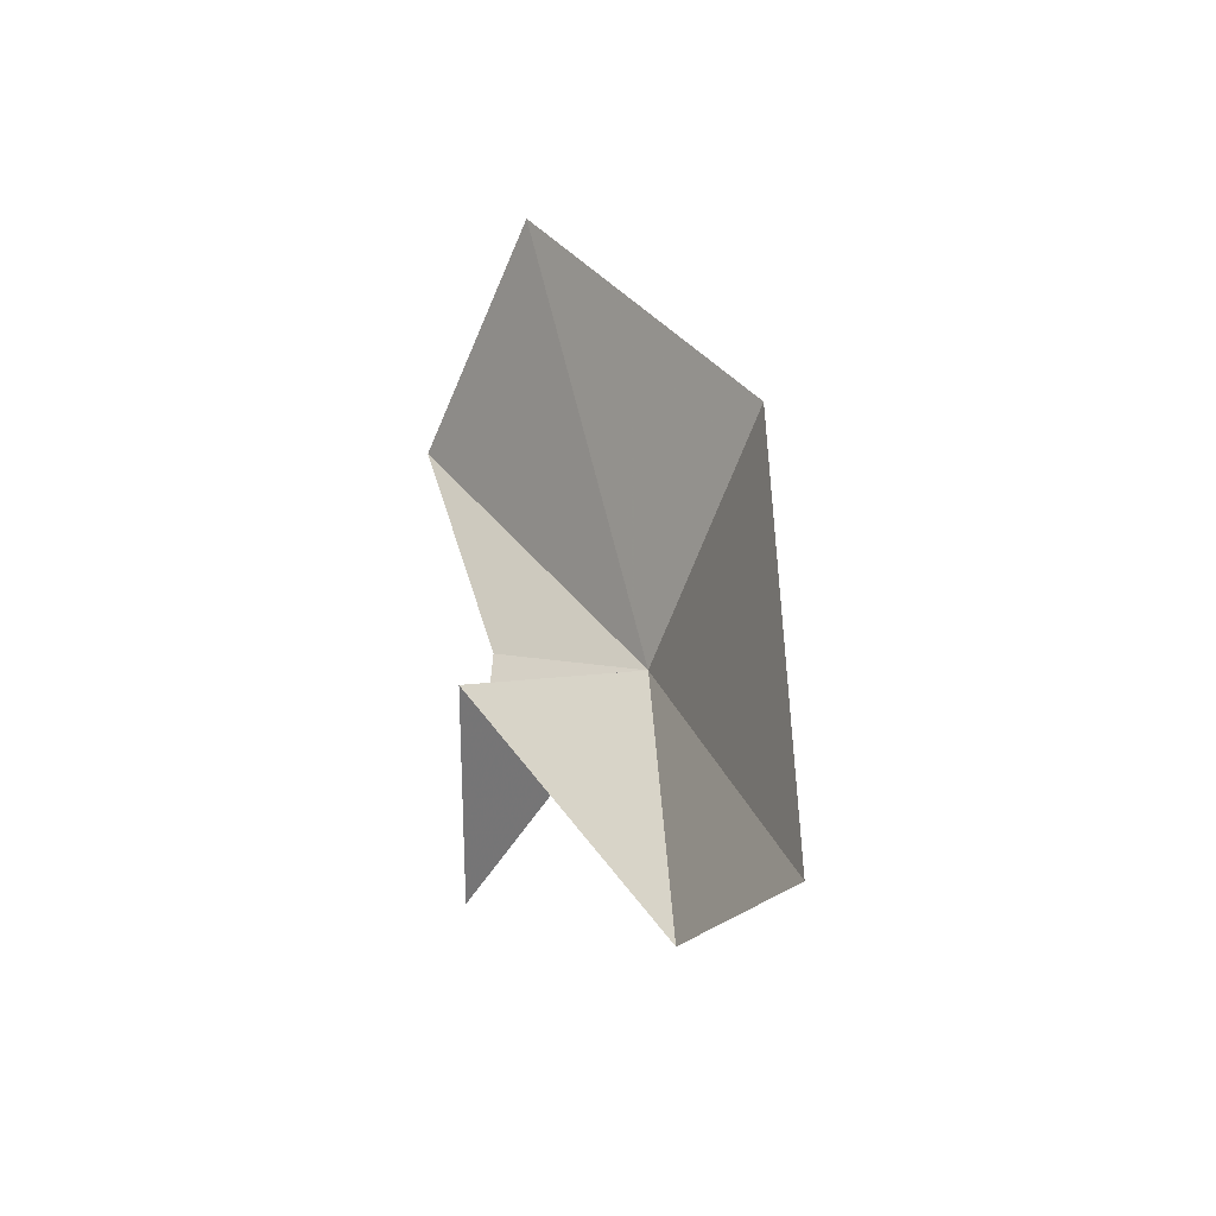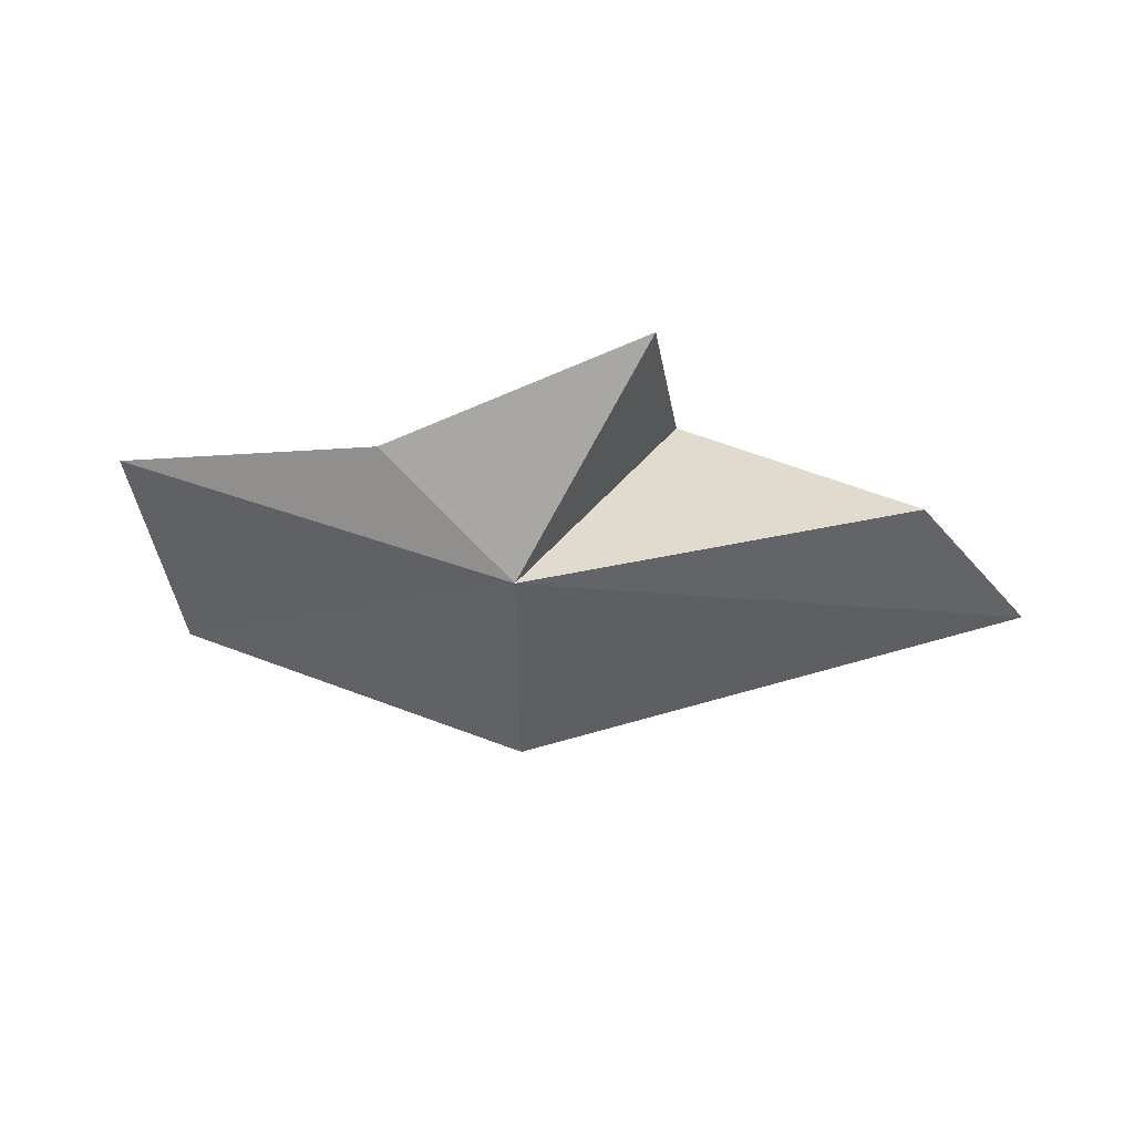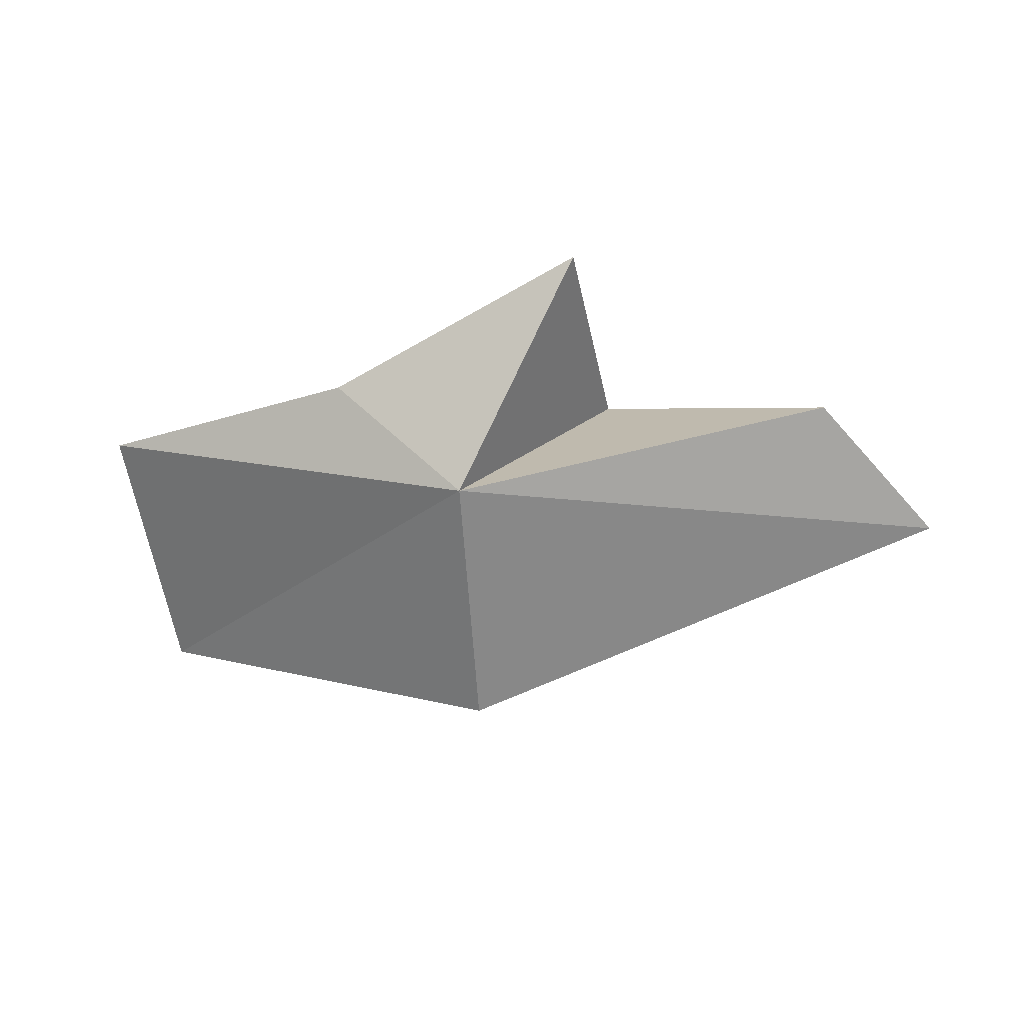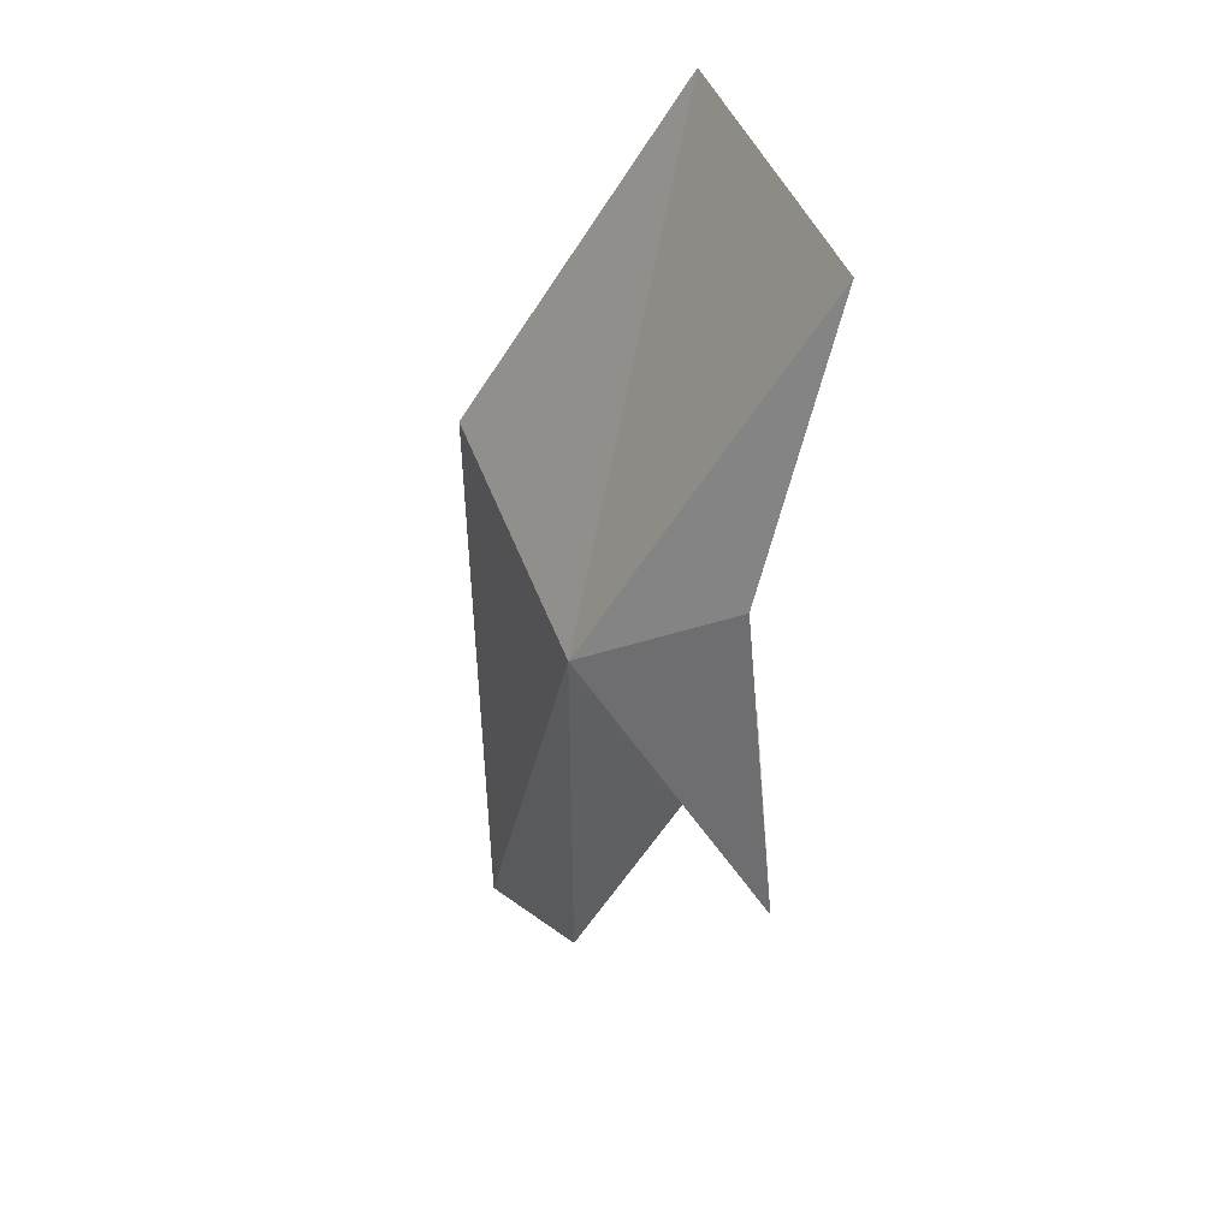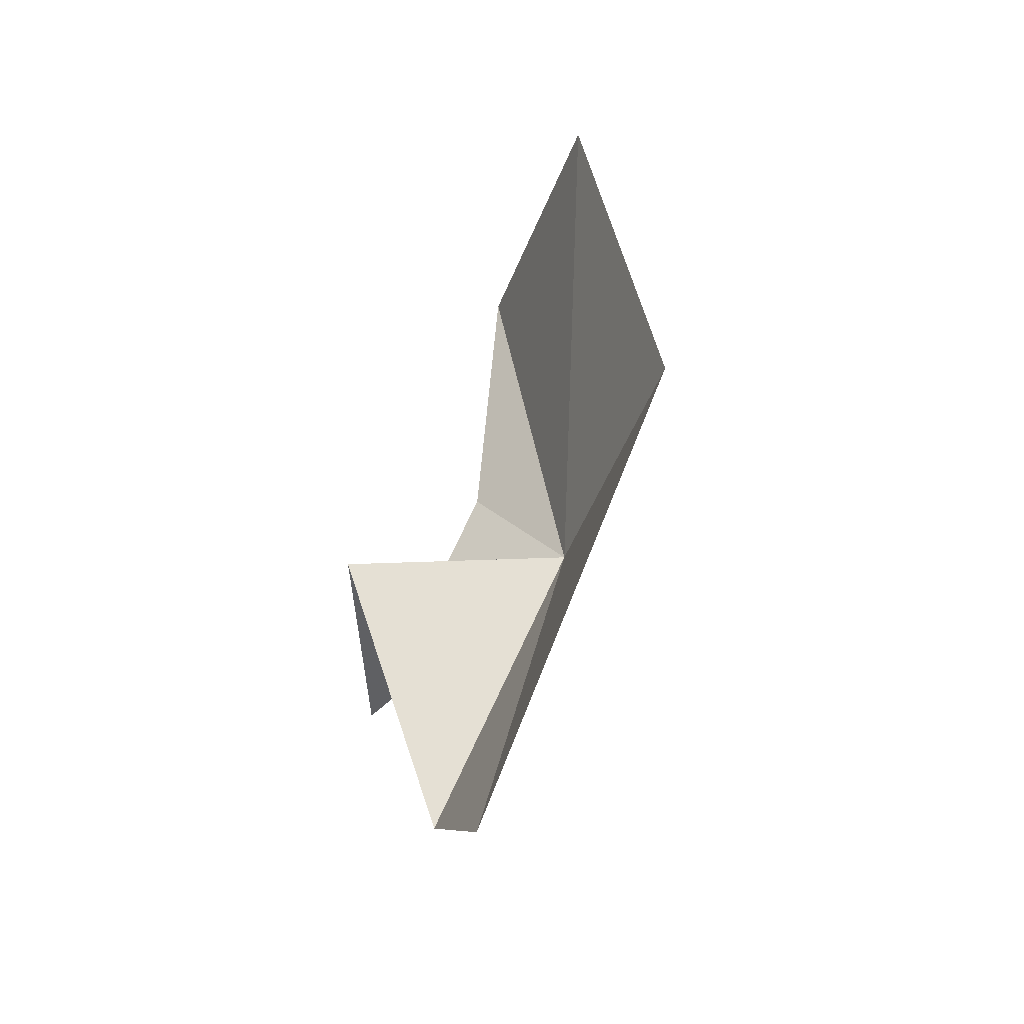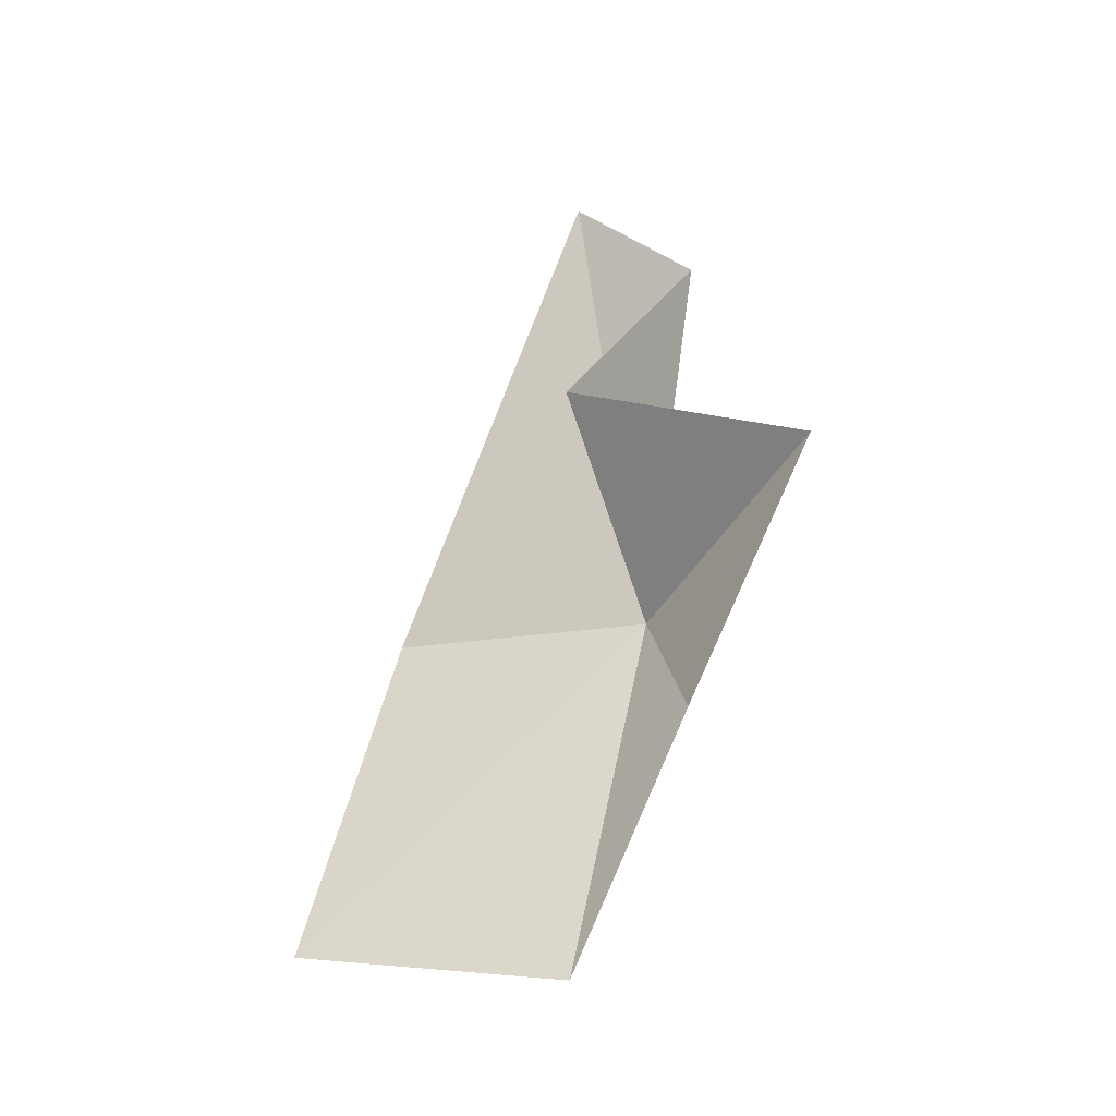
<metadata>
{"format":"obj","ext":"obj","renderer":"f3d","projection":"perspective","resolution":1024,"background":"white","views":[{"elev":24.6,"azim":78.7,"up":"+Y"},{"elev":-19.0,"azim":-1.7,"up":"+Z"},{"elev":-41.2,"azim":2.1,"up":"+Z"},{"elev":-36.8,"azim":-99.0,"up":"+Y"},{"elev":35.5,"azim":100.8,"up":"+Y"},{"elev":66.8,"azim":-89.5,"up":"+Z"}]}
</metadata>
<code>
v 2.86 -12.28 -4.388
v 7.375 -11.64 -4.443
v 2.942 -9.957 -5.29
v -0.3583 -9.274 -3.944
v -0.7152 -11.59 -3.023
v 1.67 -12.59 -3.263
v 3.994 -13.65 -2.661
v 4.335 -11.53 -2.614
v 6.325 -12.73 -3.841
f 1 3 2
f 1 4 3
f 1 5 4
f 1 6 5
f 1 7 6
f 1 8 7
f 1 9 8
f 1 2 9

</code>
